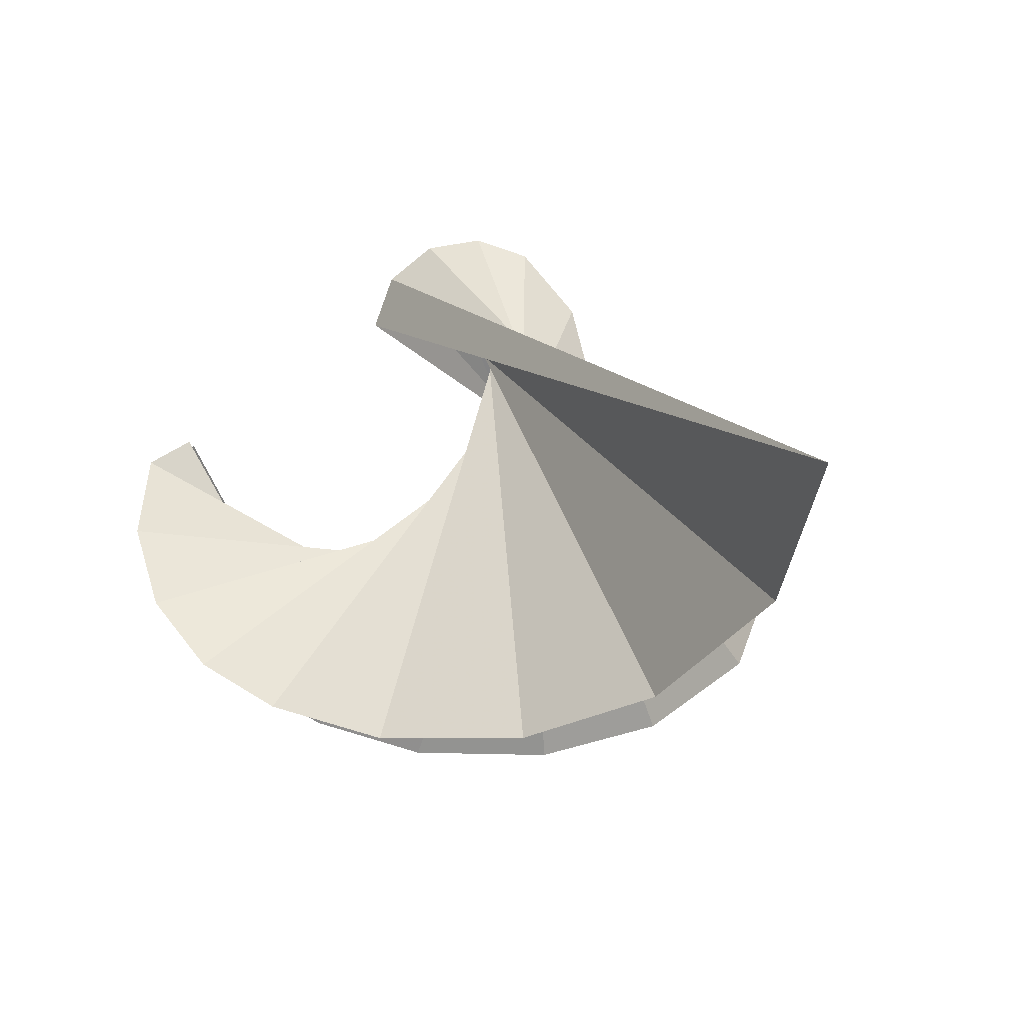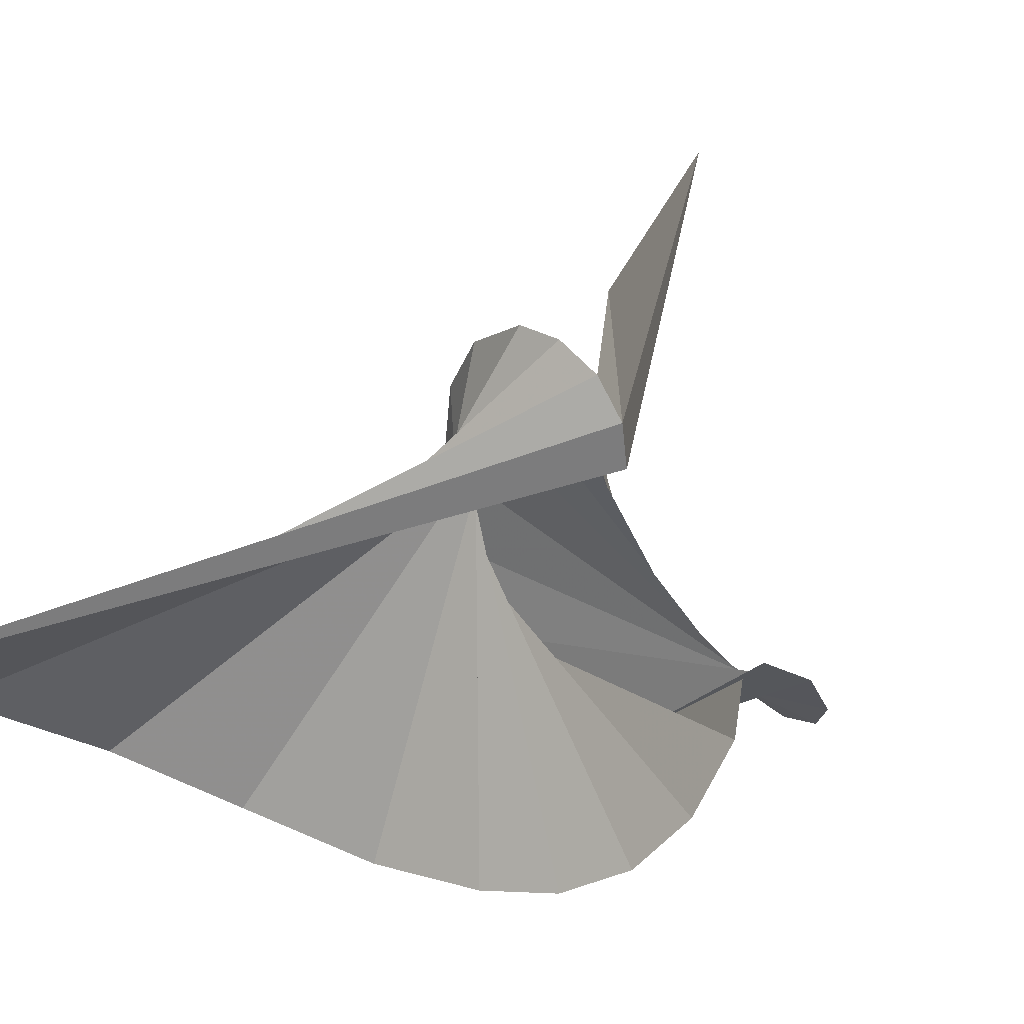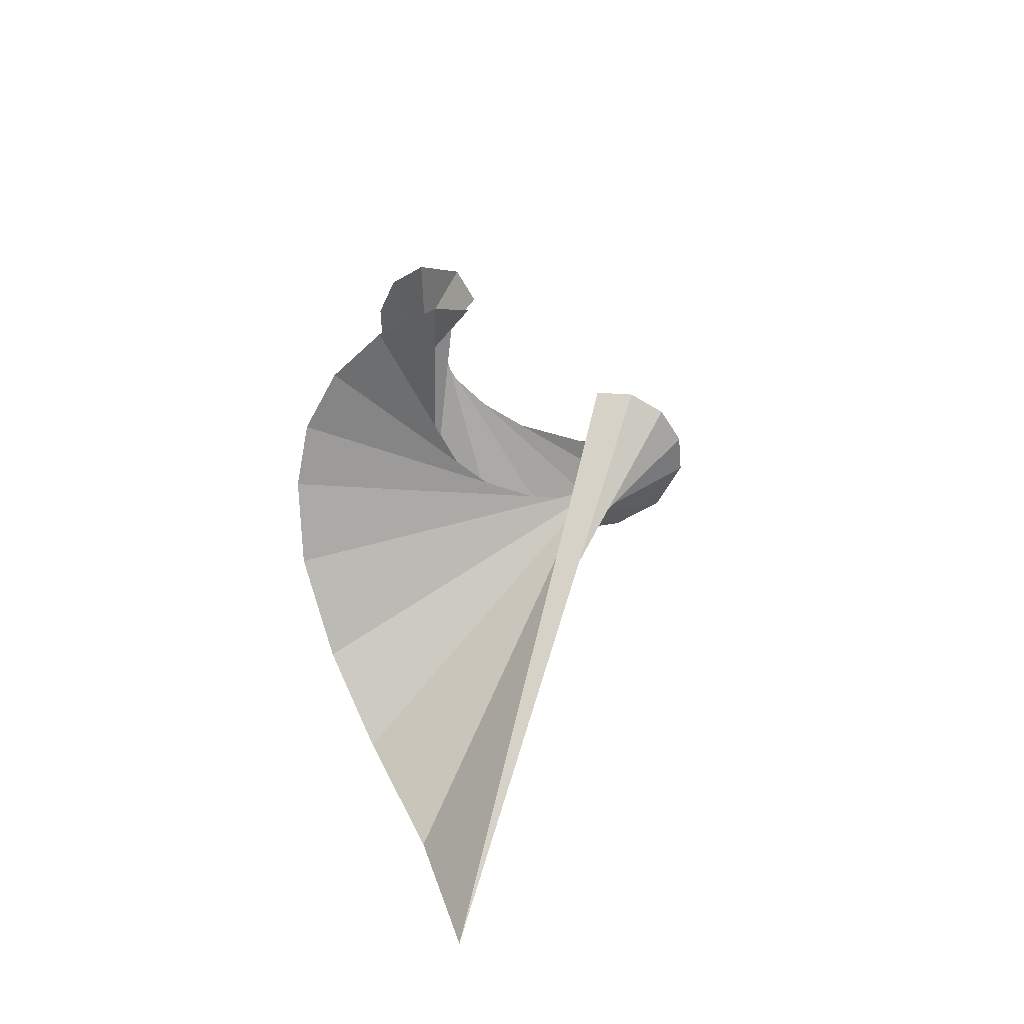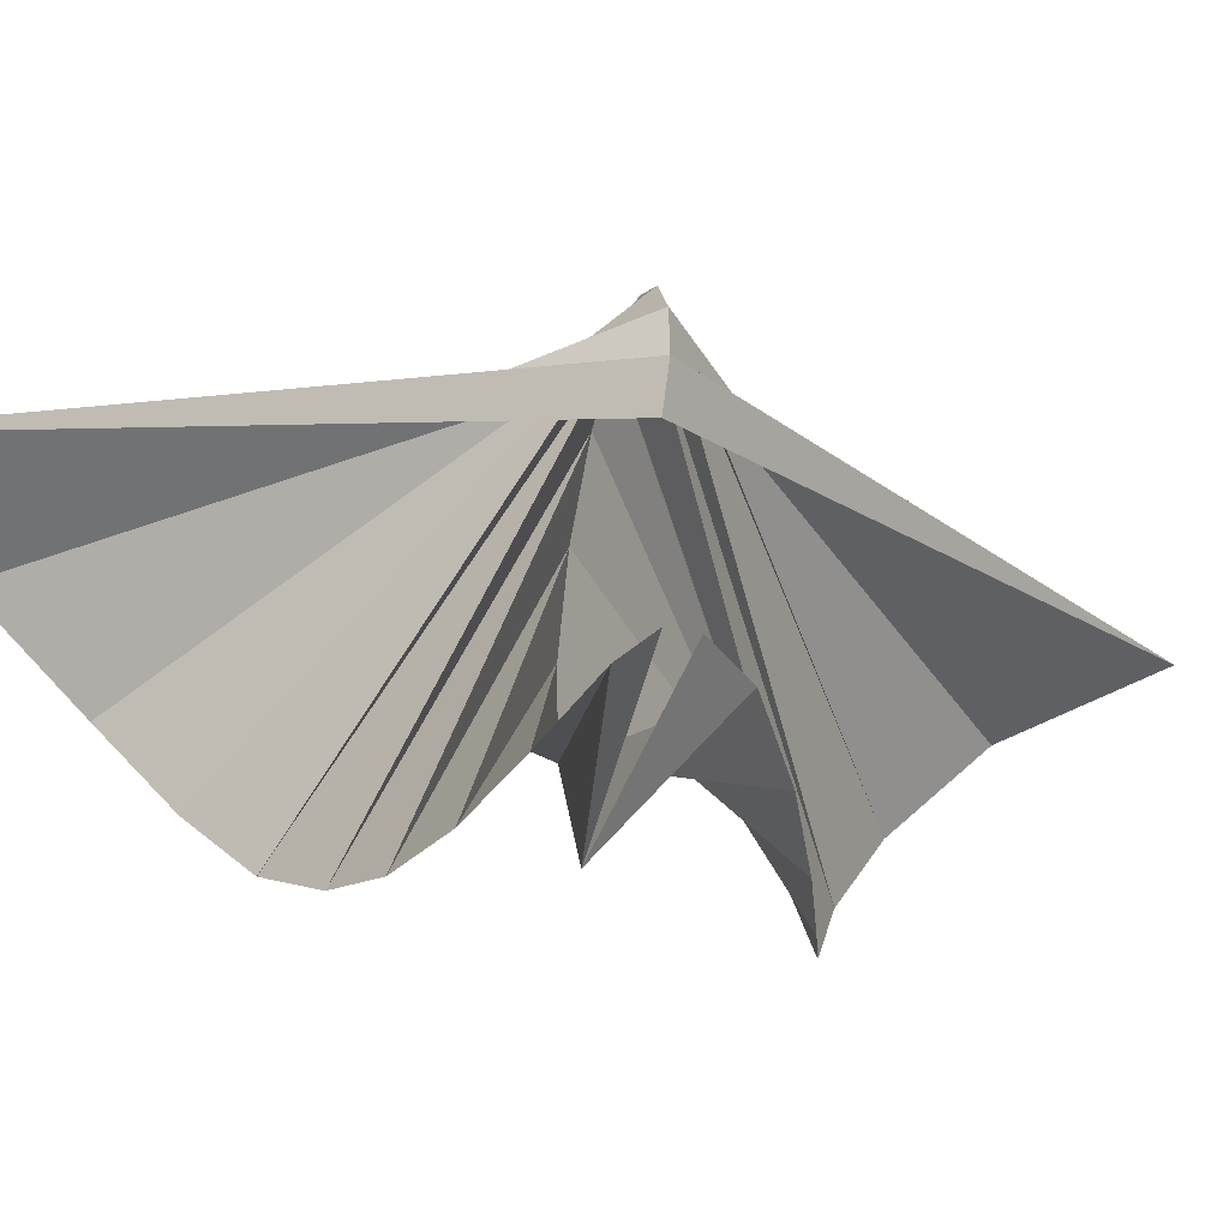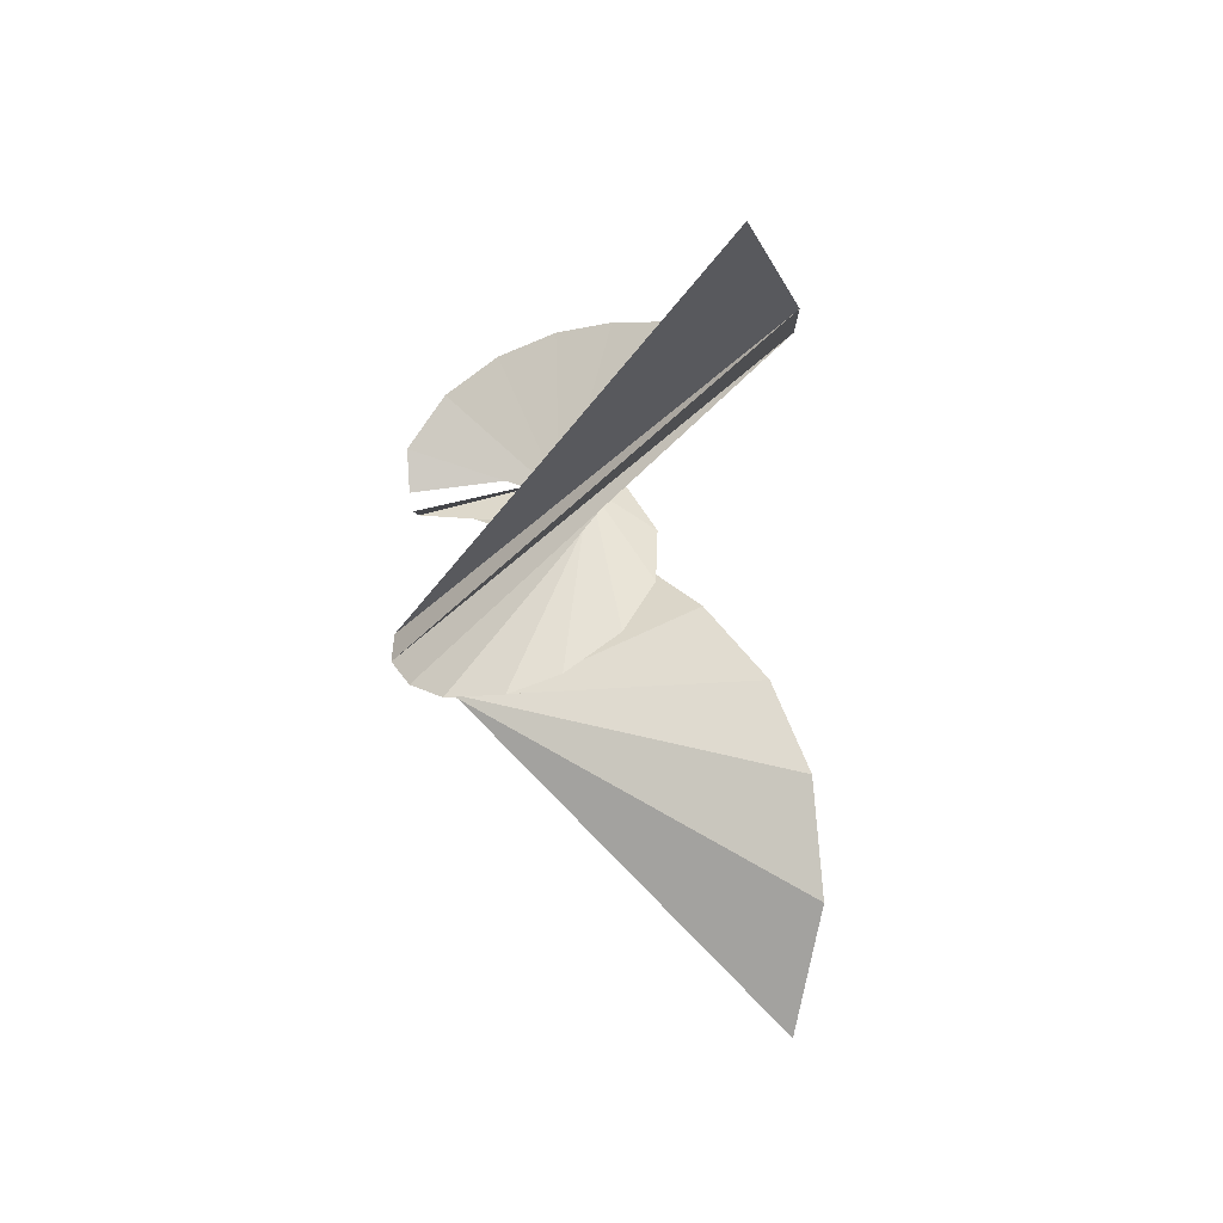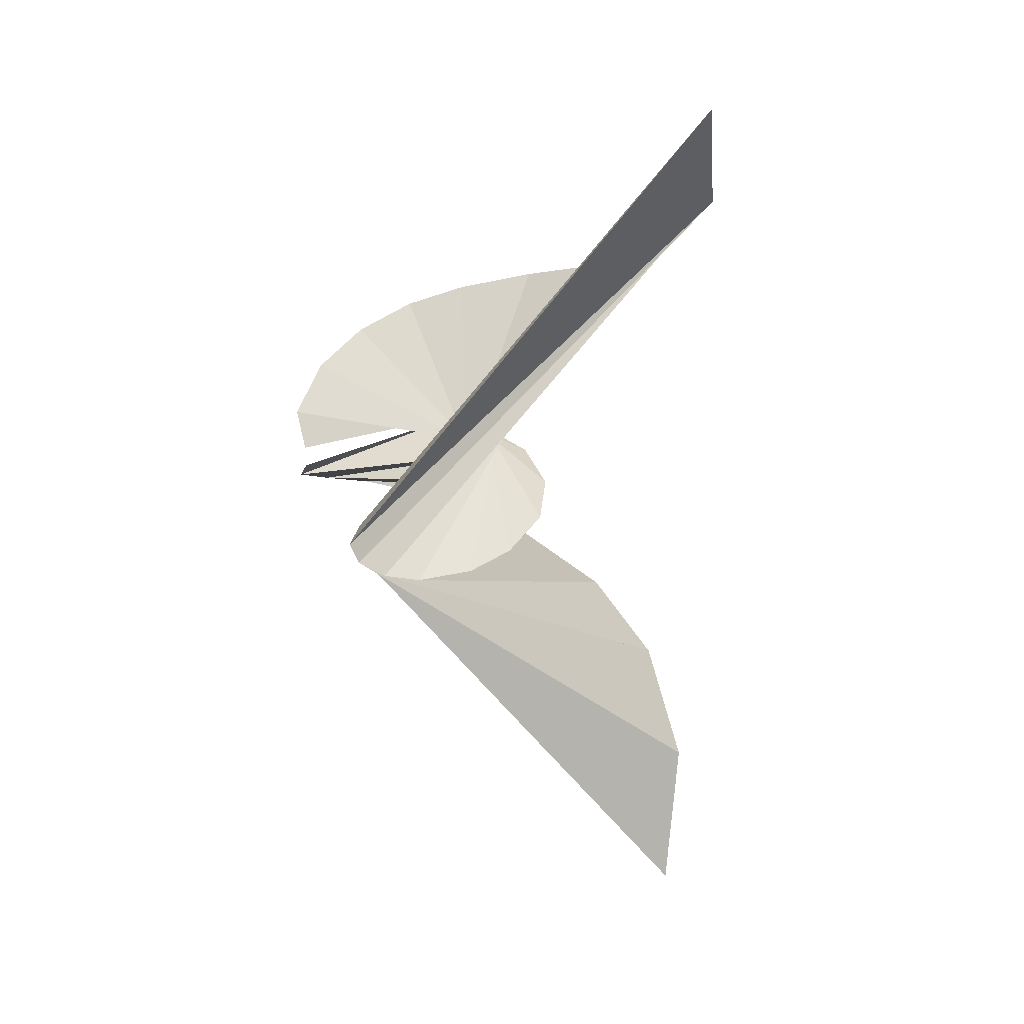
<metadata>
{"format":"obj","ext":"obj","renderer":"f3d","projection":"perspective","resolution":1024,"background":"white","views":[{"elev":-18.6,"azim":174.5,"up":"+Y"},{"elev":55.3,"azim":36.1,"up":"+Y"},{"elev":-52.8,"azim":114.5,"up":"+Z"},{"elev":16.3,"azim":70.6,"up":"+Y"},{"elev":27.3,"azim":-128.5,"up":"+Z"},{"elev":17.5,"azim":-148.8,"up":"+Z"}]}
</metadata>
<code>
v 0.4821 -0.6144 0.4176
v 1.669 -0.03373 0.2331
v 0.04857 -0.05072 0.2317
v 1.446 -0.8887 -0.05024
v -0.3582 -1.026 -1.457
v -0.0484 -1.202 -0.9197
v 0.2059 -0.3777 0.3263
v 1.625 -0.637 0.04291
v 1.602 -0.1731 0.8711
v 0.09942 0.5803 0.0987
v 1.199 -1.065 -0.158
v 1.612 0.05759 0.6413
v 1.015 -0.7608 0.524
v 0.7834 0.7139 0.1655
v -0.3926 -0.8162 -2.179
v -1.062 0.247 2.531
v -0.8443 -0.2468 2.007
v 0.6422 0.8285 0.1199
v 0.4593 0.855 0.0883
v 0.355 -1.263 -0.5698
v 1.705 -0.3373 0.1306
v 0.02369 0.3138 0.1472
v 0.2829 0.7924 0.07741
v 1.271 -0.6121 1.193
v 0.993 -0.7411 1.298
v 1.484 -0.4131 1.051
v 0.06031 -0.7968 1.517
v -0.417 -0.6178 1.691
v 0.8284 -1.211 -0.3204
v 1.532 0.09214 0.3405
v 0.5851 -0.828 1.402
v 0.8408 0.5417 0.2125
v 1.516 0.1181 0.4549
f 2 21 1
f 1 13 2
f 4 22 3
f 3 8 4
f 5 18 6
f 8 3 7
f 7 21 8
f 7 26 9
f 9 1 7
f 11 29 10
f 10 22 11
f 13 1 12
f 12 33 13
f 15 32 14
f 14 5 15
f 14 32 16
f 16 17 14
f 18 14 17
f 17 28 18
f 20 6 19
f 19 23 20
f 7 1 21
f 22 24 3
f 19 27 23
f 24 22 25
f 22 4 11
f 27 19 28
f 29 23 10
f 30 2 13
f 31 23 27
f 18 28 19
f 19 6 18
f 10 31 25
f 25 22 10
f 23 31 10
f 18 5 14
f 24 26 3
f 12 1 9
f 23 29 20
f 7 3 26

</code>
